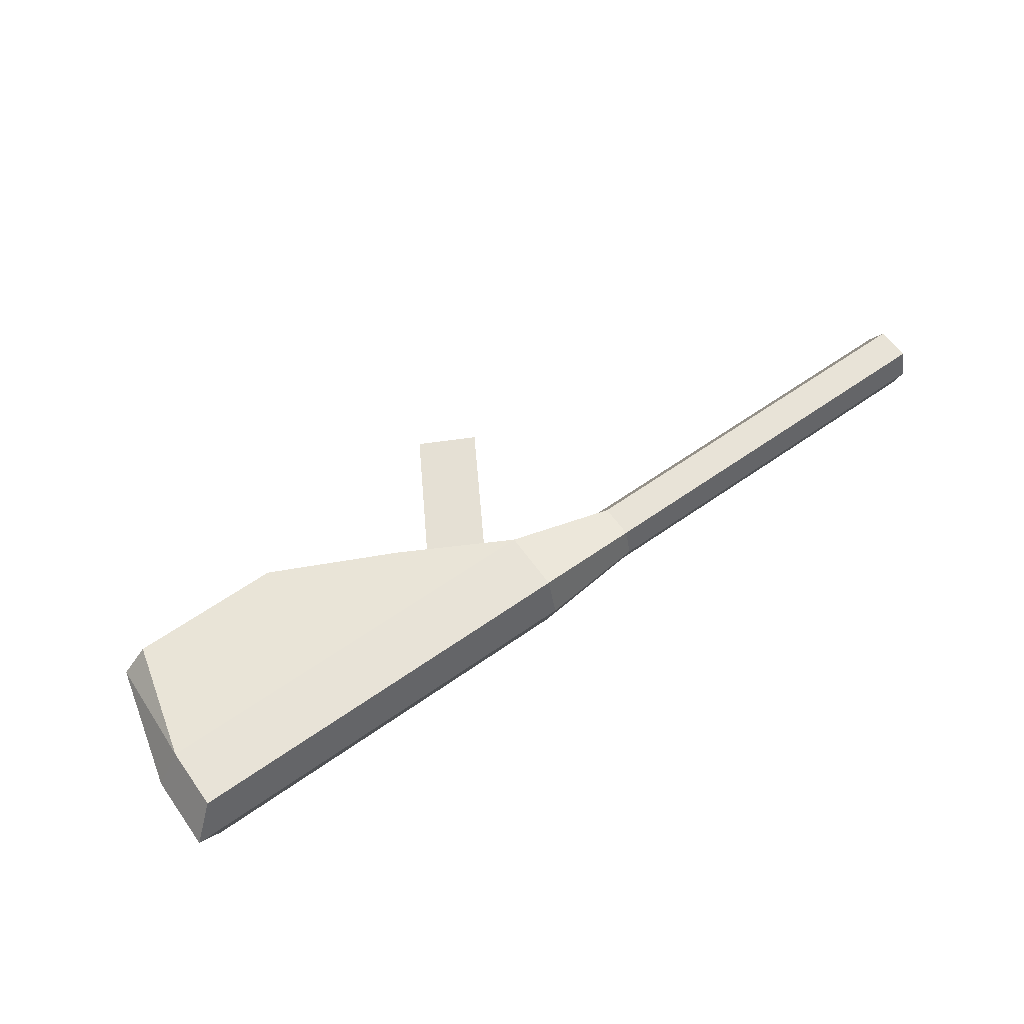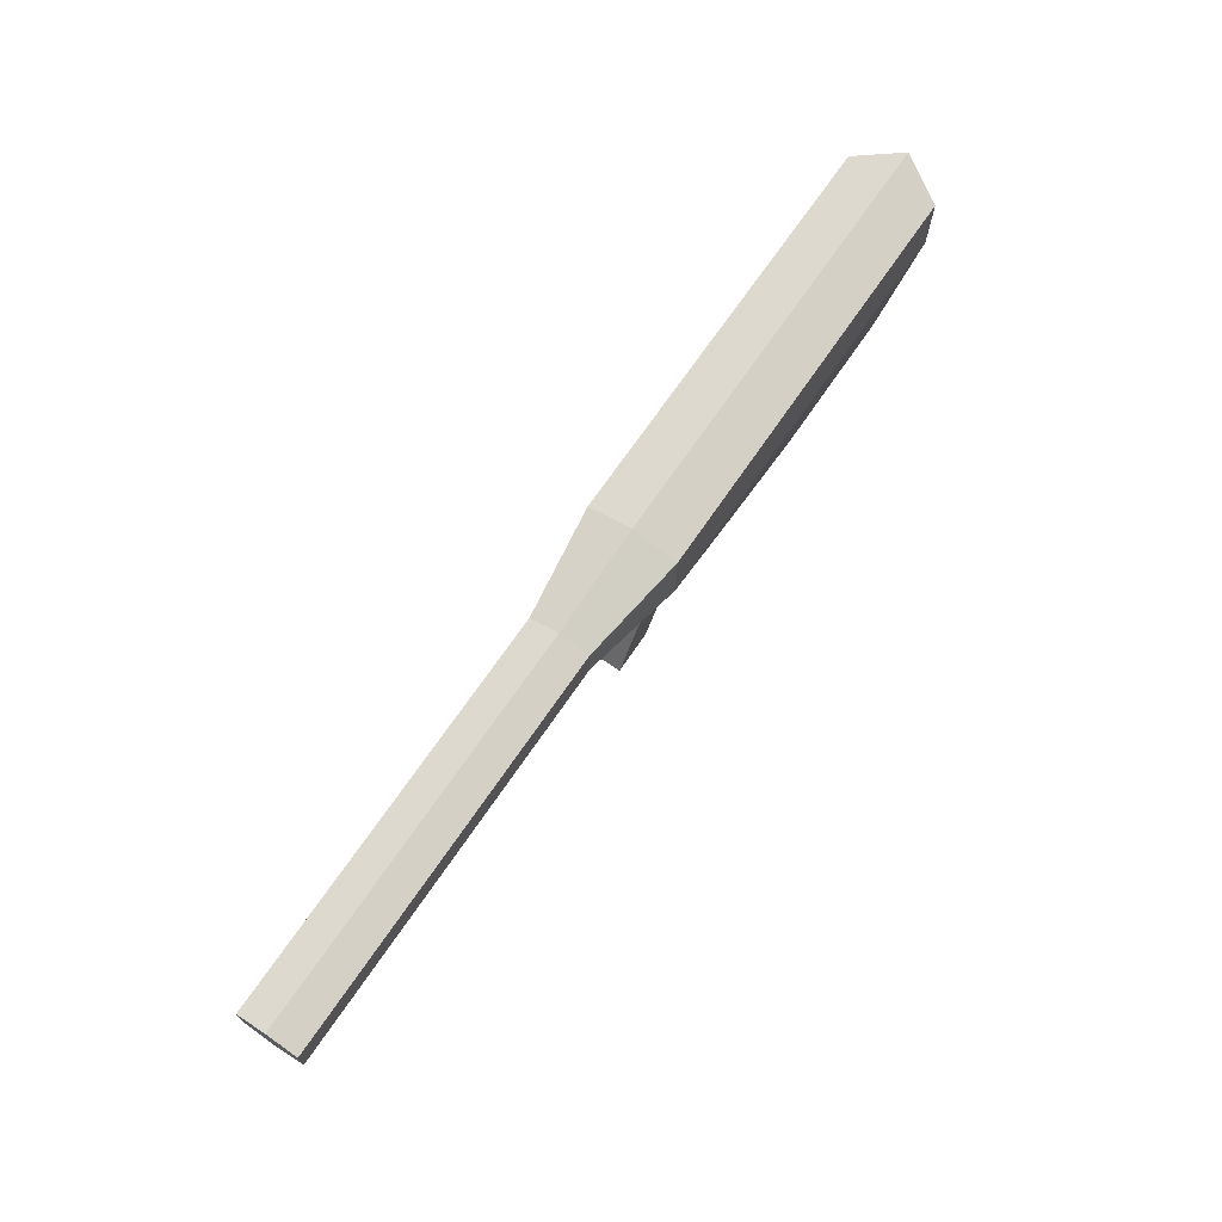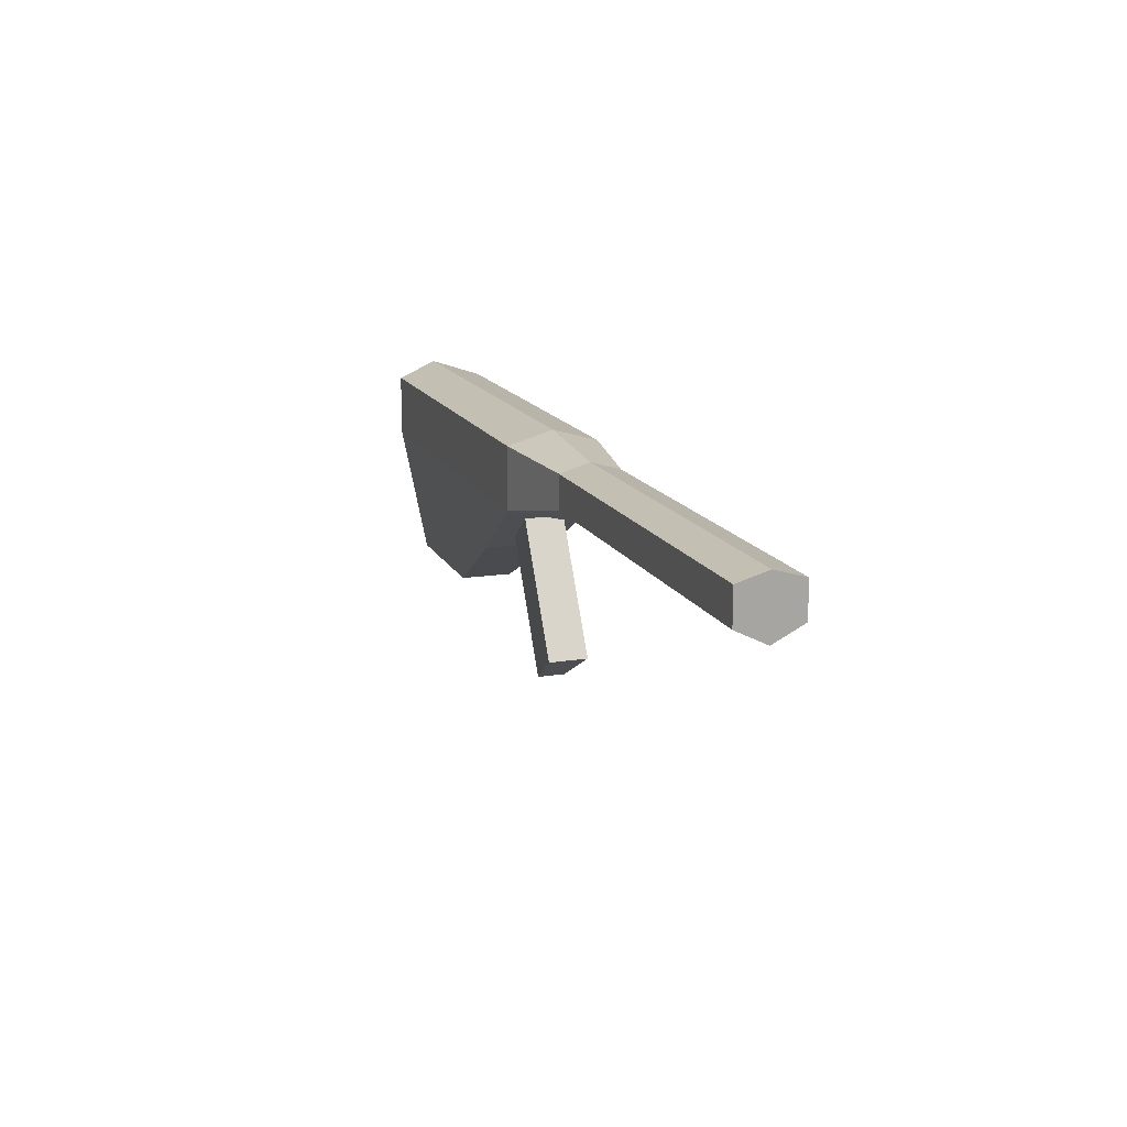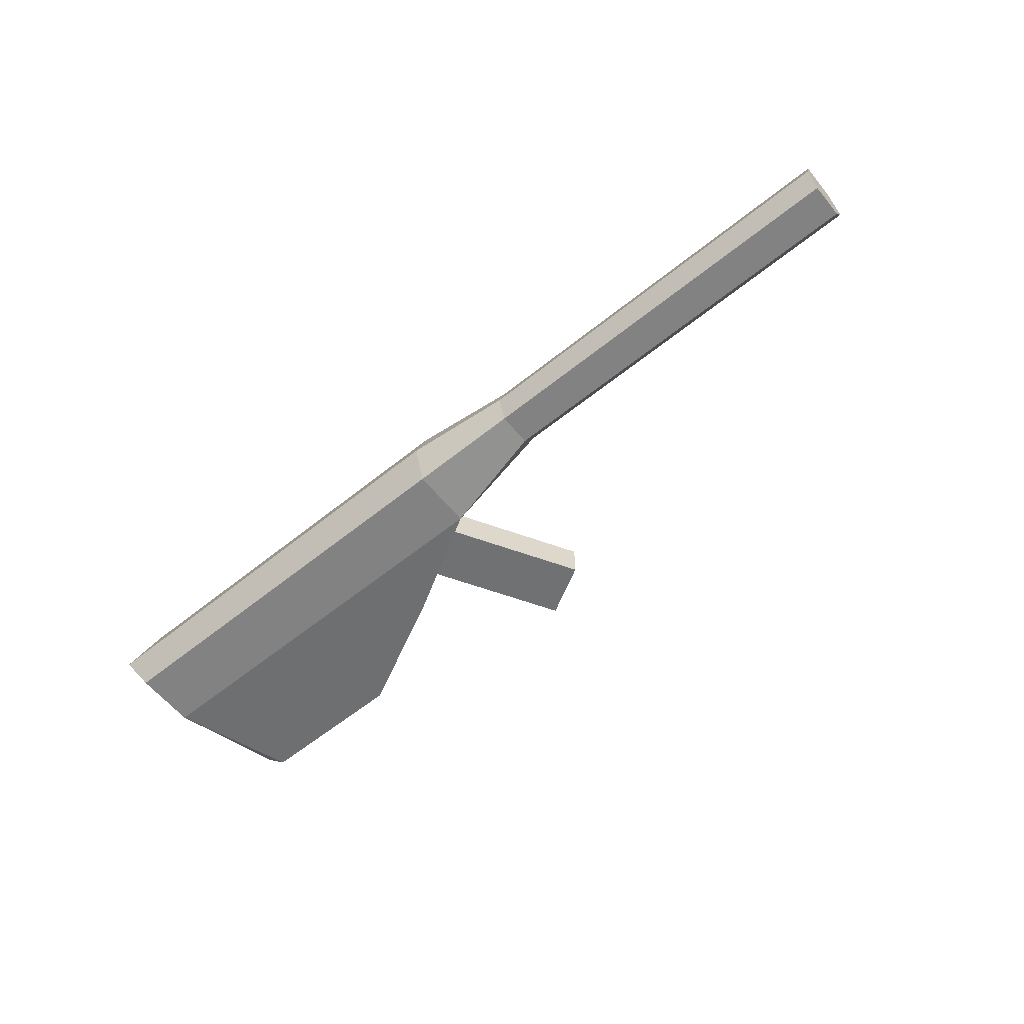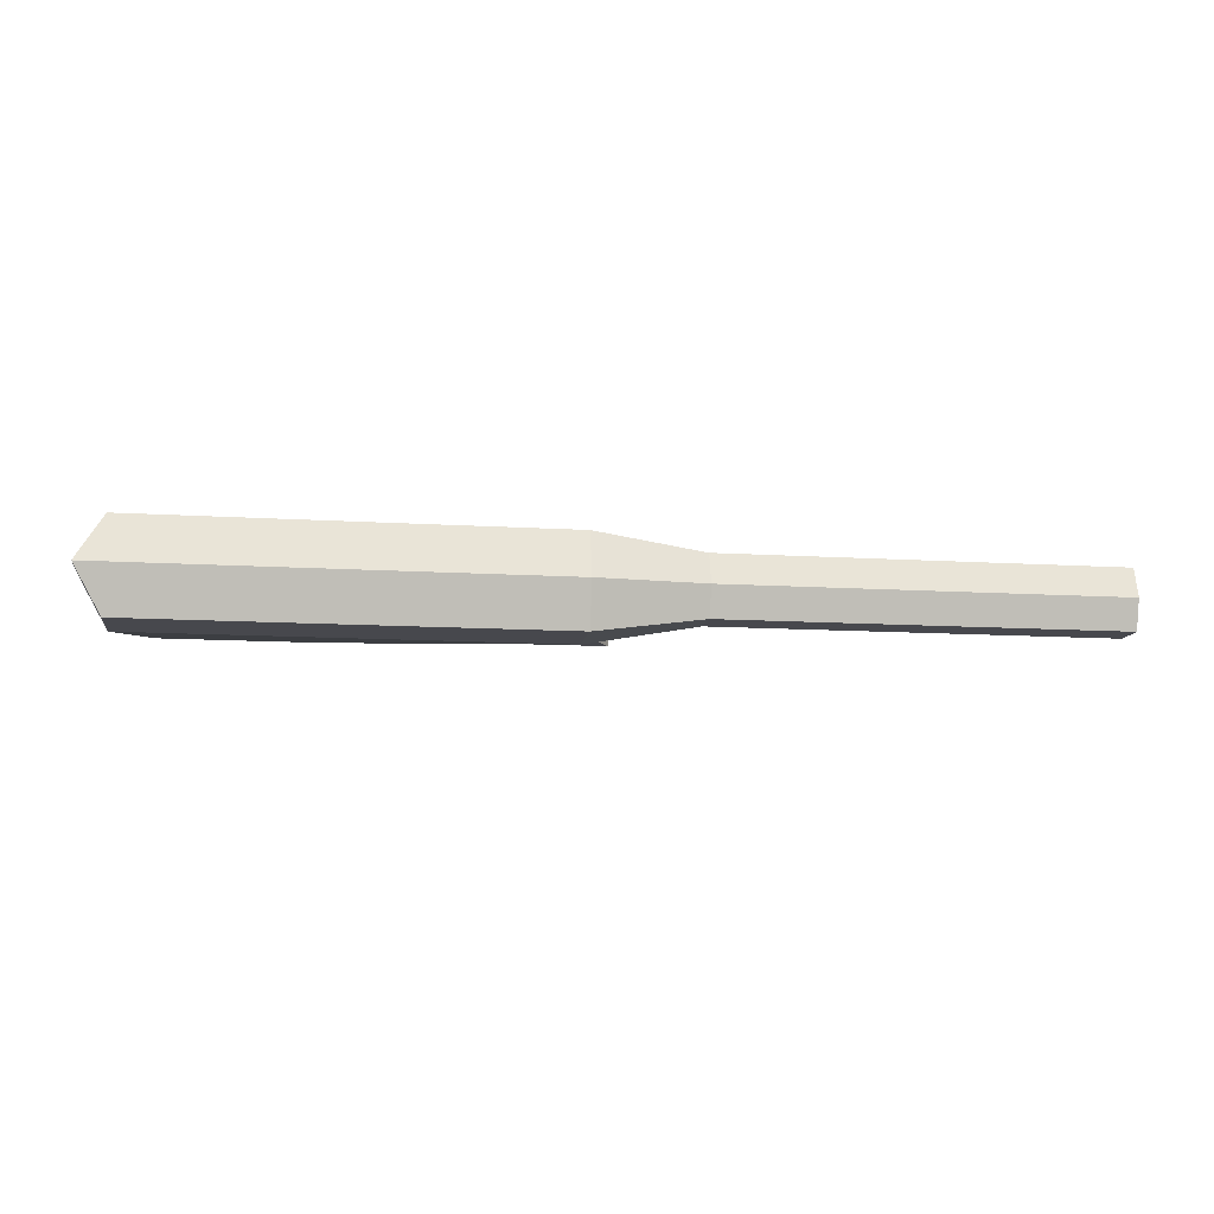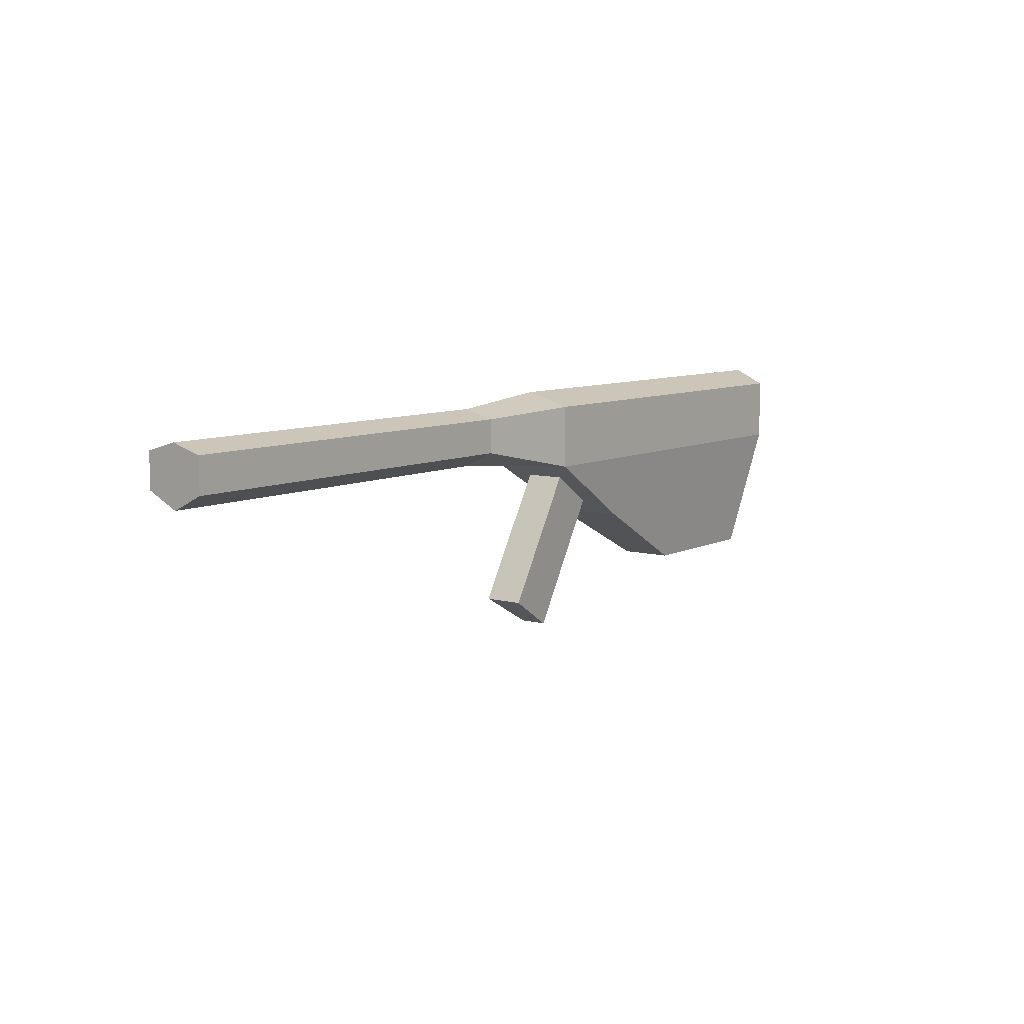
<metadata>
{"format":"obj","ext":"obj","renderer":"f3d","projection":"perspective","resolution":1024,"background":"white","views":[{"elev":61.7,"azim":144.5,"up":"+Z"},{"elev":69.2,"azim":-55.8,"up":"+Y"},{"elev":14.8,"azim":-108.6,"up":"+Y"},{"elev":-60.7,"azim":-140.7,"up":"+Z"},{"elev":-11.7,"azim":171.4,"up":"+Z"},{"elev":8.3,"azim":-53.2,"up":"+Y"}]}
</metadata>
<code>
o Cube
v 3.855 -2.888 0.6769
v -4.817 1.851 0.769
v 7.765 -2.888 0.6769
v 8.578 2 1.165
v -4.817 0.9766 0.769
v 8.578 0.3934 1.165
v -1.359 -0.01876 0.5042
v -2.057 2 1.165
v -14.98 0.9766 0.769
v -14.98 1.851 0.769
v 0.002857 -0.8231 0.3463
v -2.057 0.3934 1.165
v 0.7214 -1.247 0.921
v -3.253 -3.226 0.5042
v -1.891 -4.03 0.3463
v 3.855 -2.888 -0.6769
v -4.817 1.851 -0.769
v 7.765 -2.888 -0.6769
v 8.578 2 -1.165
v -4.817 0.9766 -0.769
v 8.578 0.3934 -1.165
v -4.817 2.076 0
v -4.817 0.5915 0
v 9.235 2.34 0
v 9.235 0.3934 0
v 8.423 -2.888 0
v 3.855 -2.888 0
v -1.359 -0.01876 -0.5042
v -1.359 -0.01876 0
v -2.057 2 -1.165
v -2.057 2.34 0
v -14.98 0.9766 -0.769
v -14.98 0.5915 0
v -14.98 1.851 -0.769
v -14.98 2.076 0
v 0.002857 -0.8231 -0.3463
v 0.002857 -0.8231 0
v -2.057 0.3934 -1.165
v -2.057 0.3934 0
v 0.7214 -1.247 -0.921
v 0.7214 -1.247 0
v -3.253 -3.226 -0.5042
v -3.253 -3.226 0
v -1.891 -4.03 -0.3463
v -1.891 -4.03 0
f 4 25 24
f 4 12 6
f 3 27 26
f 31 4 24
f 6 3 26
f 6 26 25
f 5 23 12
f 2 31 22
f 5 8 2
f 9 35 33
f 5 33 23
f 2 9 5
f 22 10 2
f 1 41 27
f 7 39 29
f 7 13 12
f 11 41 13
f 15 43 45
f 29 14 7
f 11 45 37
f 11 14 15
f 6 13 1
f 12 23 39
f 35 23 22
f 25 19 24
f 38 19 21
f 18 27 16
f 31 19 30
f 21 26 18
f 43 37 29
f 41 27 24
f 21 25 26
f 20 38 23
f 31 17 22
f 39 22 23
f 30 20 17
f 35 32 33
f 33 20 23
f 32 17 20
f 34 22 17
f 41 16 27
f 39 28 29
f 28 40 36
f 37 39 29
f 36 41 37
f 43 44 45
f 42 29 28
f 45 36 37
f 44 28 36
f 40 38 21
f 38 39 23
f 4 6 25
f 4 8 12
f 3 1 27
f 31 8 4
f 2 8 31
f 5 12 8
f 9 10 35
f 5 9 33
f 2 10 9
f 22 35 10
f 1 13 41
f 7 12 39
f 7 11 13
f 11 37 41
f 15 14 43
f 29 43 14
f 11 15 45
f 11 7 14
f 1 3 6
f 6 12 13
f 35 33 23
f 25 21 19
f 38 30 19
f 18 26 27
f 31 24 19
f 43 45 37
f 26 25 27
f 25 24 27
f 24 31 41
f 31 39 41
f 31 30 17
f 39 31 22
f 30 38 20
f 35 34 32
f 33 32 20
f 32 34 17
f 34 35 22
f 41 40 16
f 39 38 28
f 28 38 40
f 37 41 39
f 36 40 41
f 43 42 44
f 42 43 29
f 45 44 36
f 44 42 28
f 21 18 16
f 16 40 21

</code>
